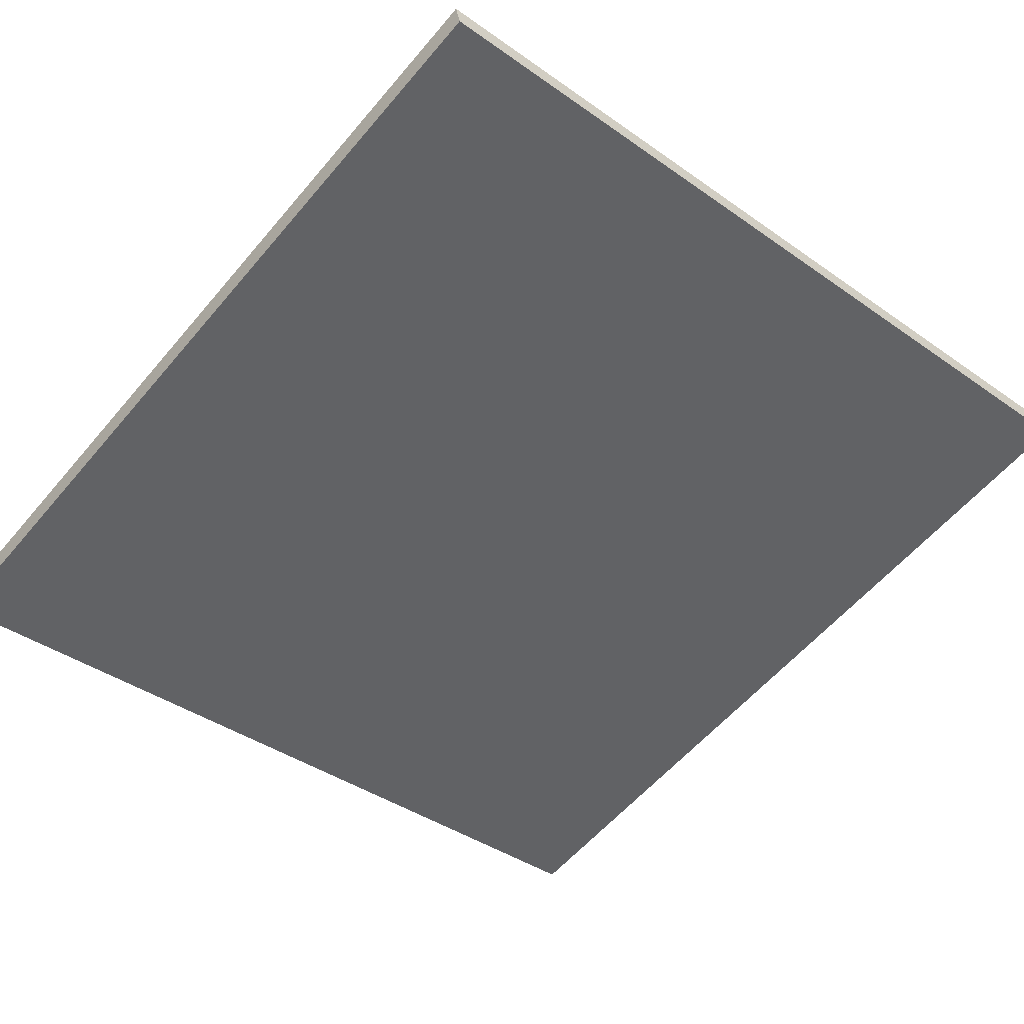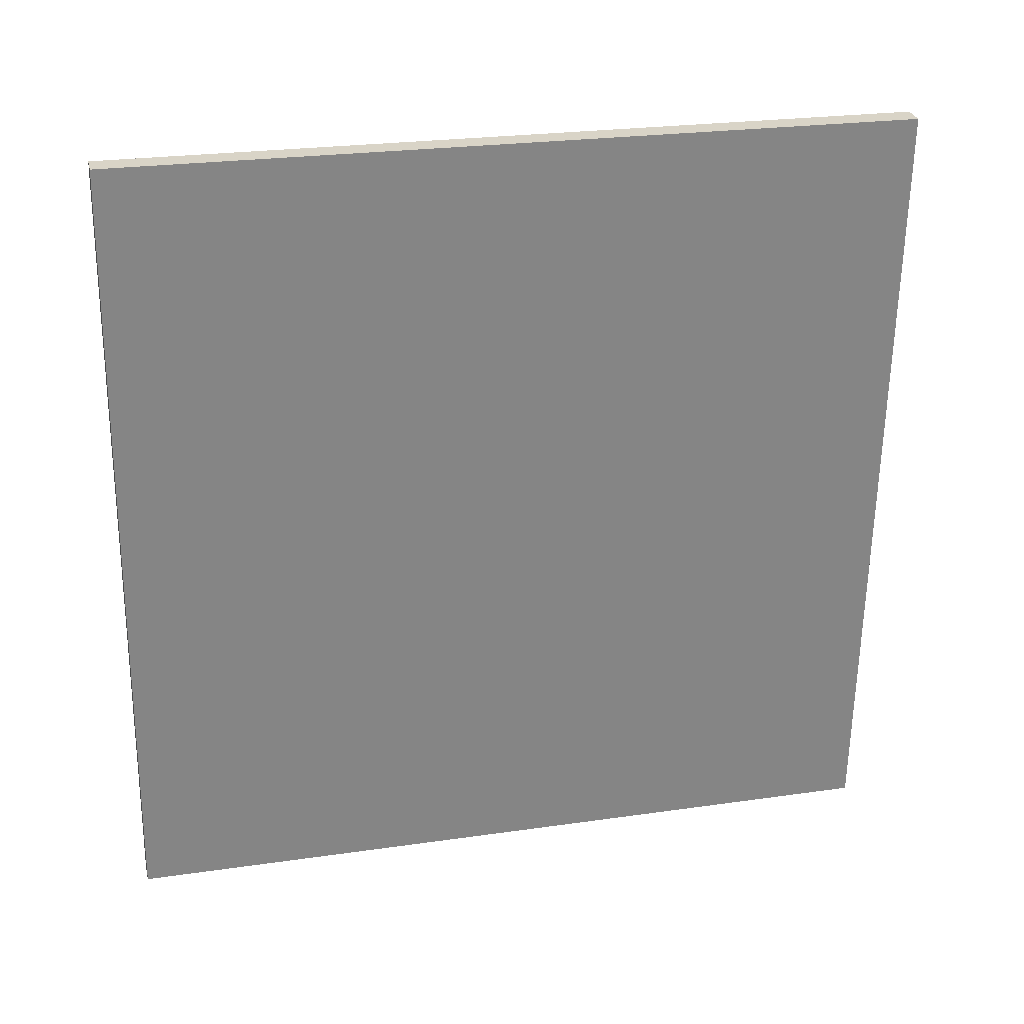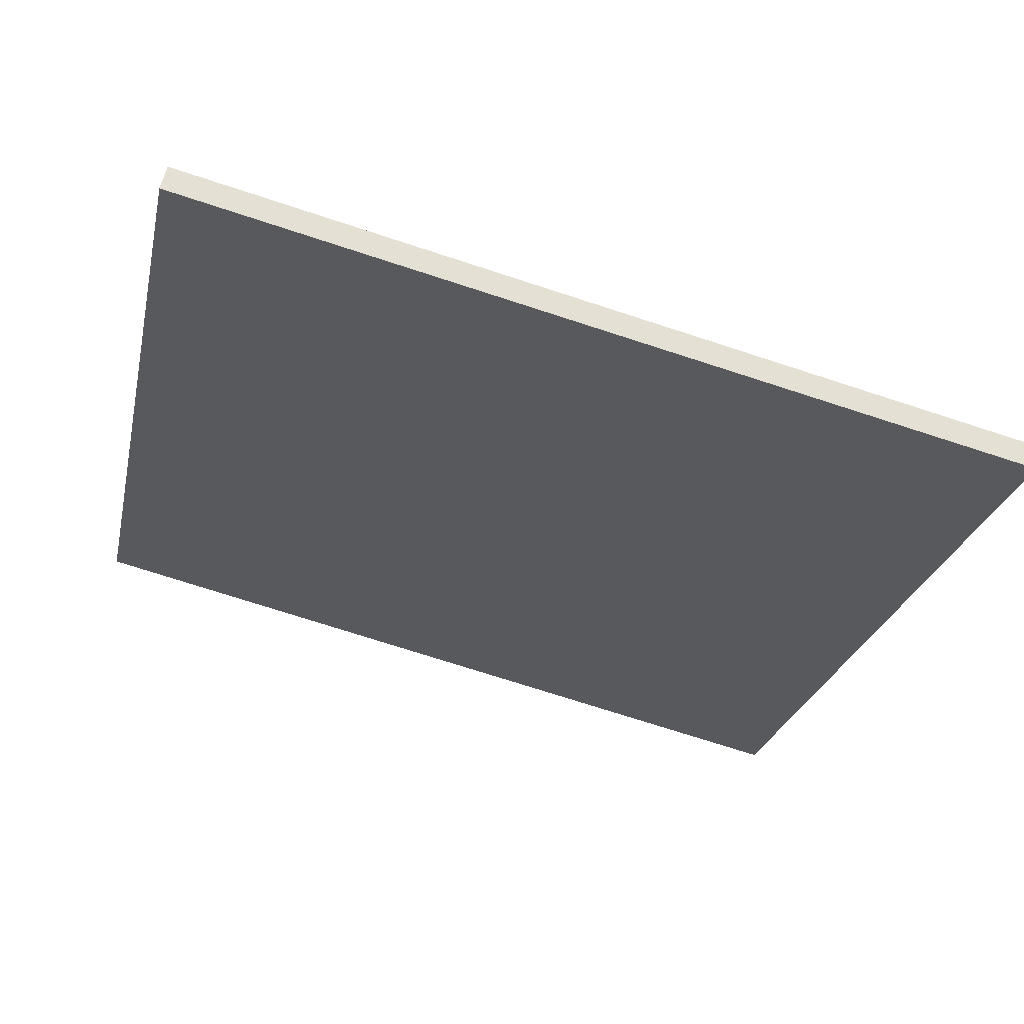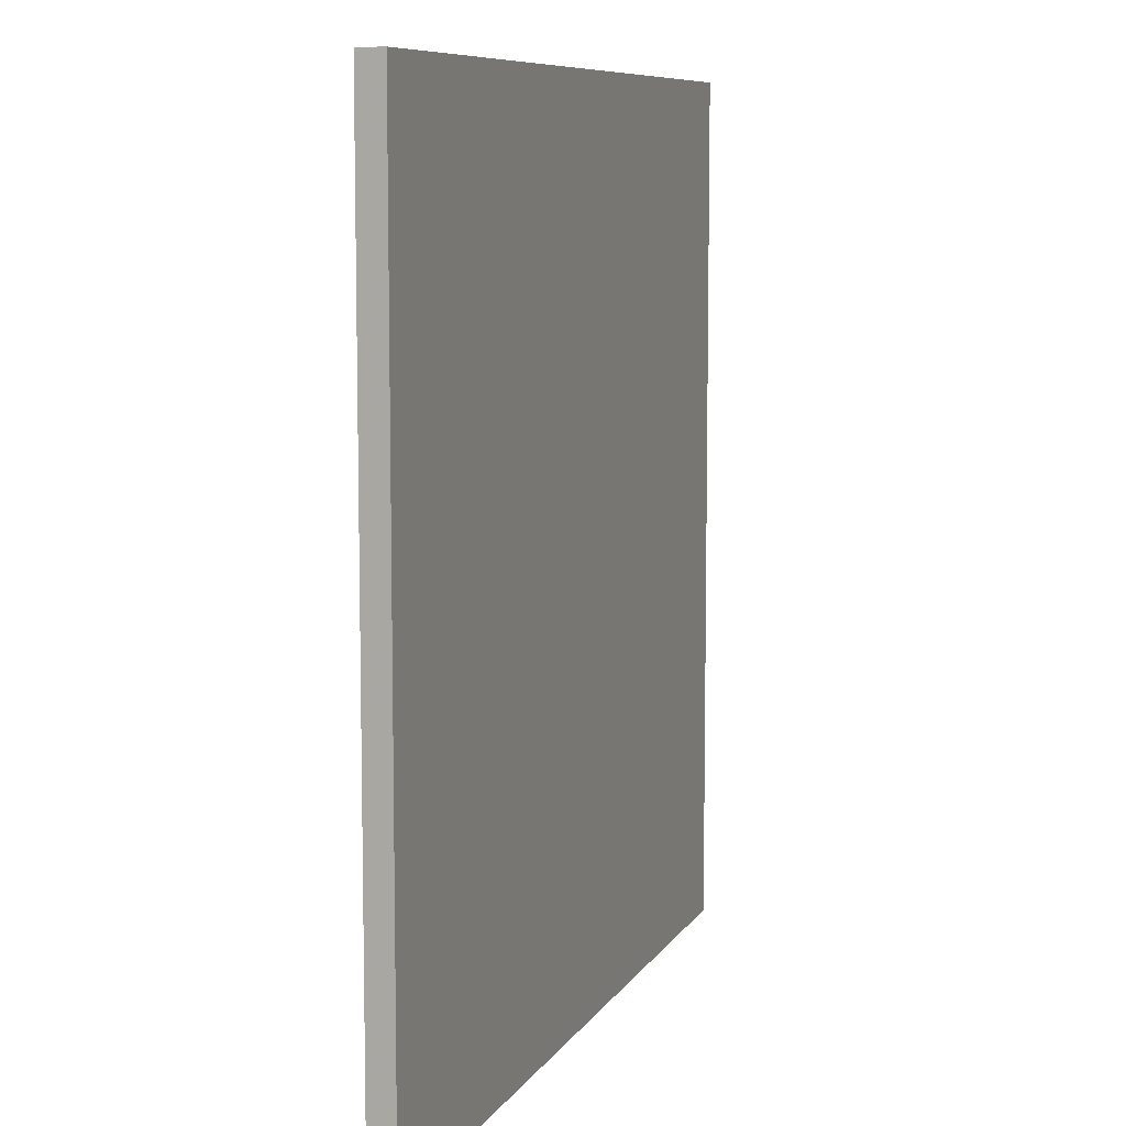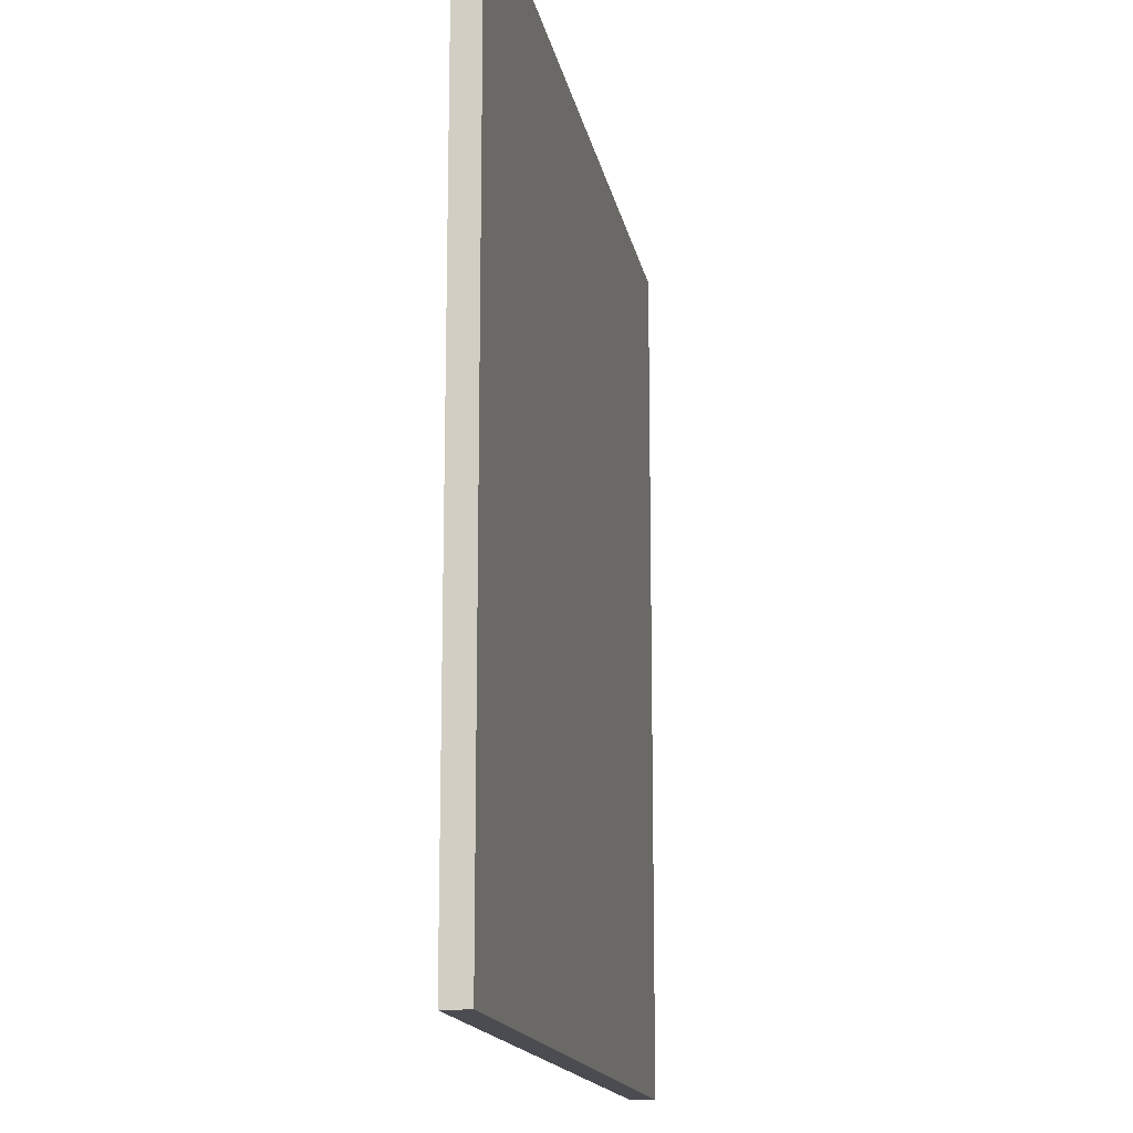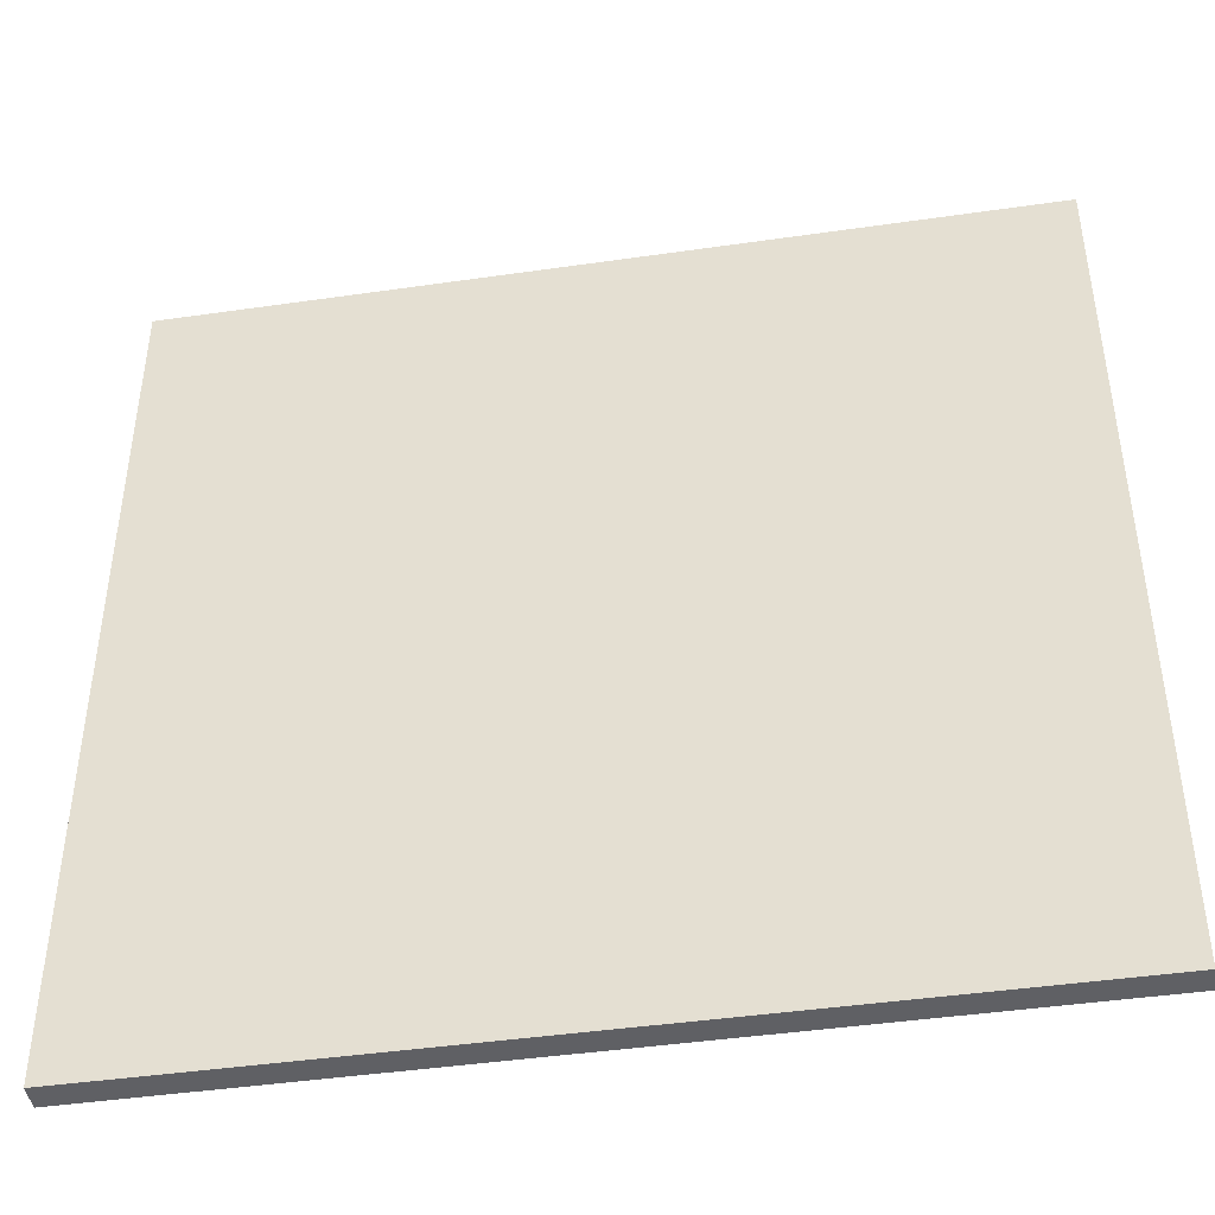
<metadata>
{"format":"obj","ext":"obj","renderer":"f3d","projection":"perspective","resolution":1024,"background":"white","views":[{"elev":-40.0,"azim":49.0,"up":"+Y"},{"elev":-61.7,"azim":-0.9,"up":"+Y"},{"elev":-25.2,"azim":167.9,"up":"+Y"},{"elev":8.4,"azim":121.9,"up":"+Z"},{"elev":-15.3,"azim":113.5,"up":"+Z"},{"elev":-44.0,"azim":-157.0,"up":"+Z"}]}
</metadata>
<code>
v 46.03 10.02 -4.823
v 46.03 10.02 4.823
v 46.09 9.75 -4.823
v 46.09 9.75 4.823
v 55.41 12.25 -4.823
v 55.41 12.25 4.823
v 55.48 11.98 -4.823
v 55.48 11.98 4.823
f 1 3 4
f 4 2 1
f 5 6 8
f 8 7 5
f 1 2 6
f 6 5 1
f 3 7 8
f 8 4 3
f 1 5 7
f 7 3 1
f 2 4 8
f 8 6 2

</code>
